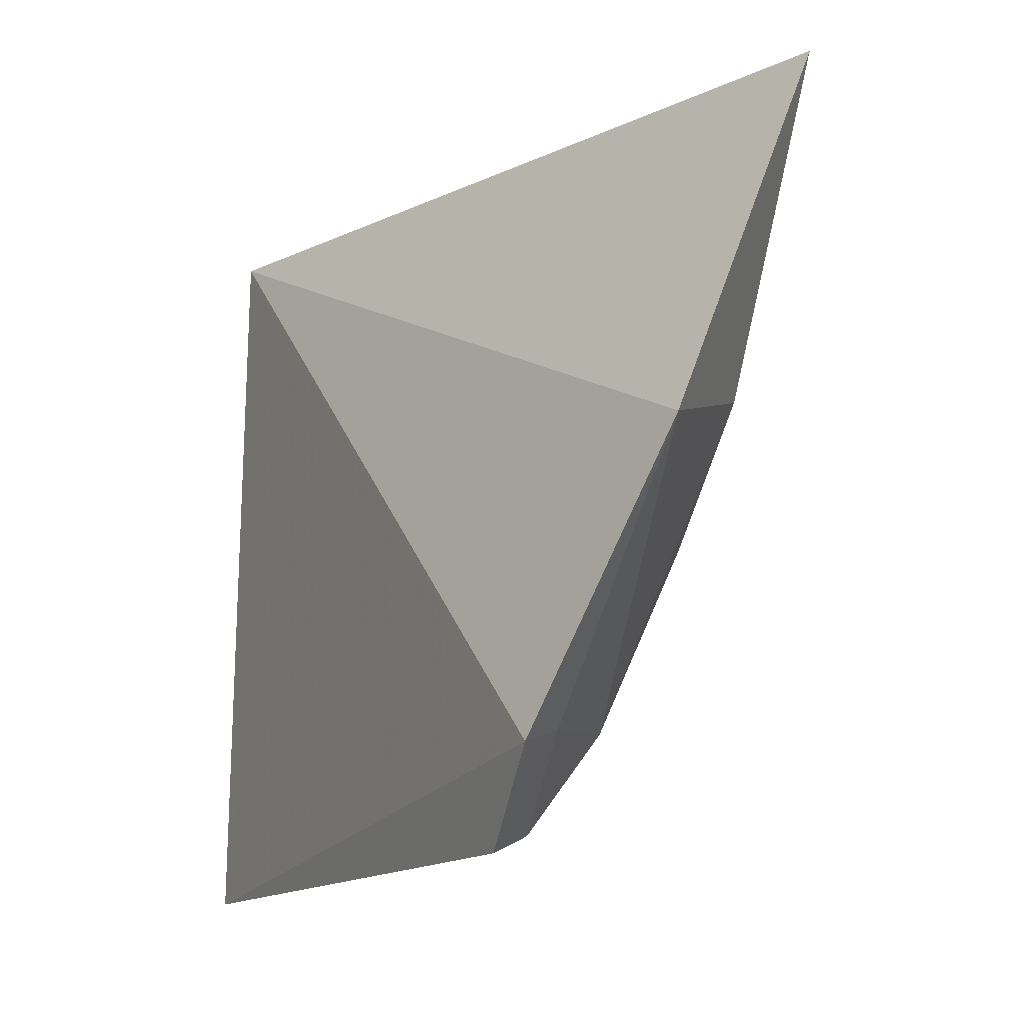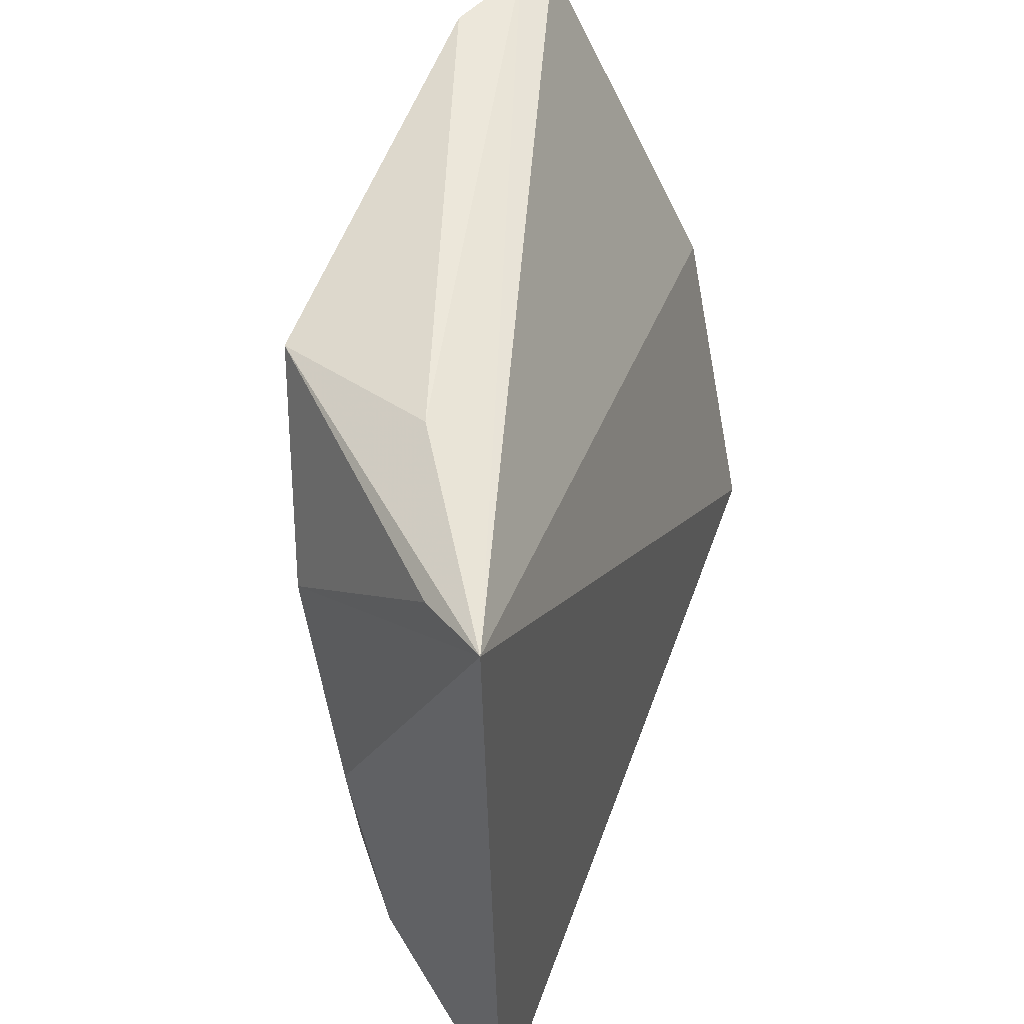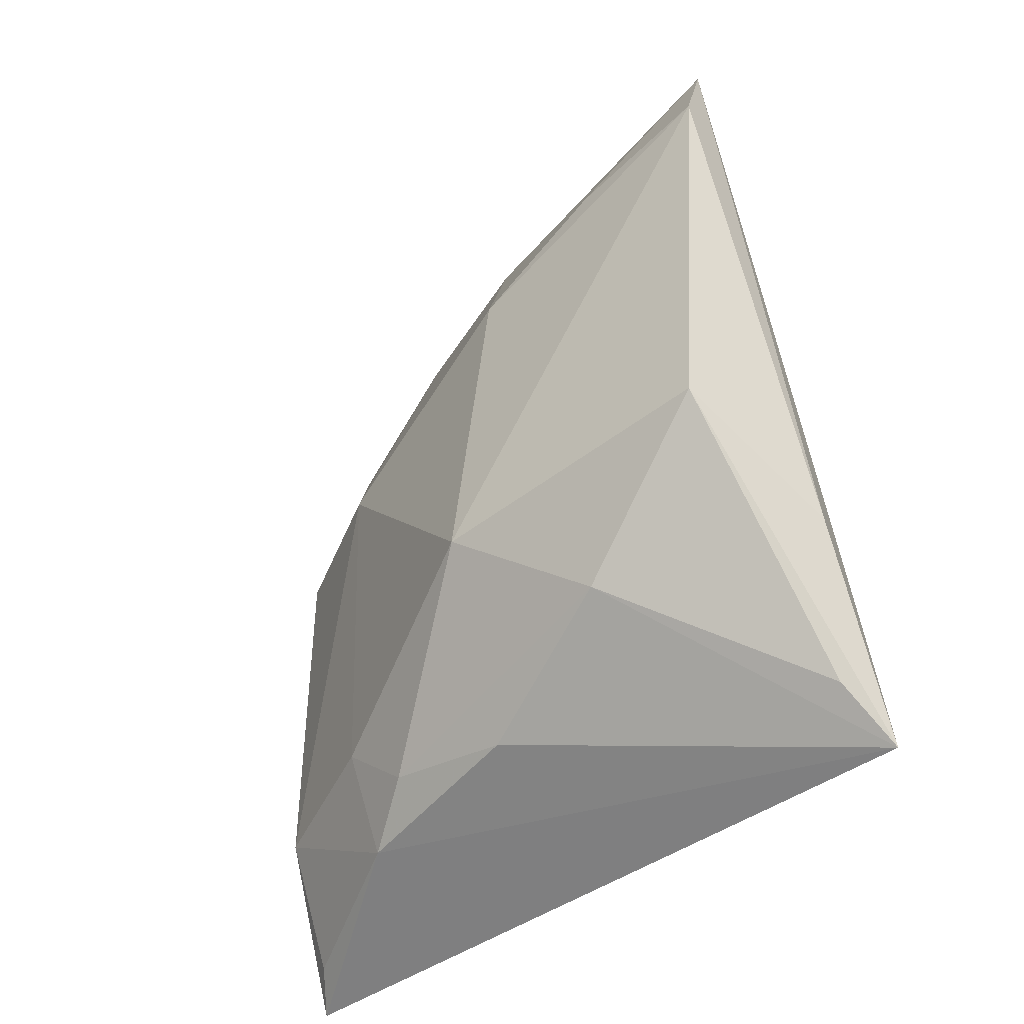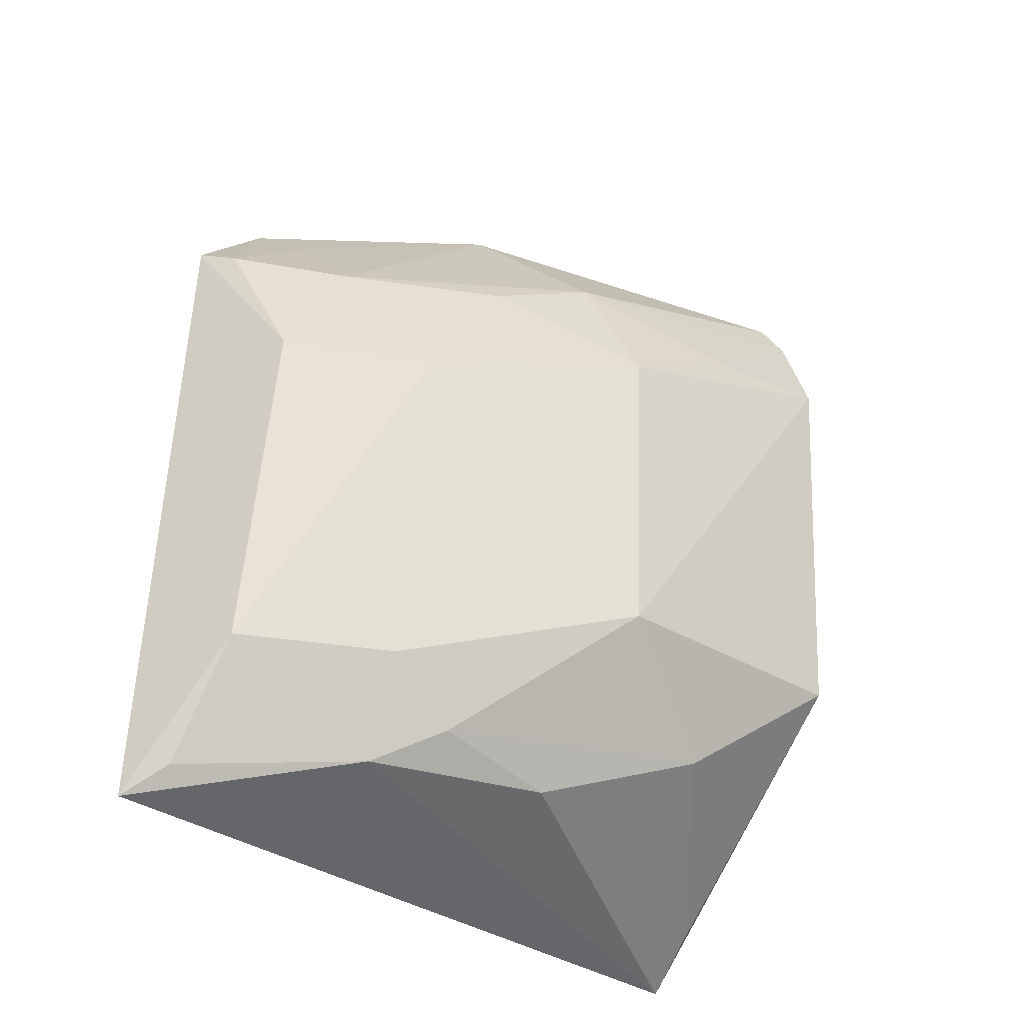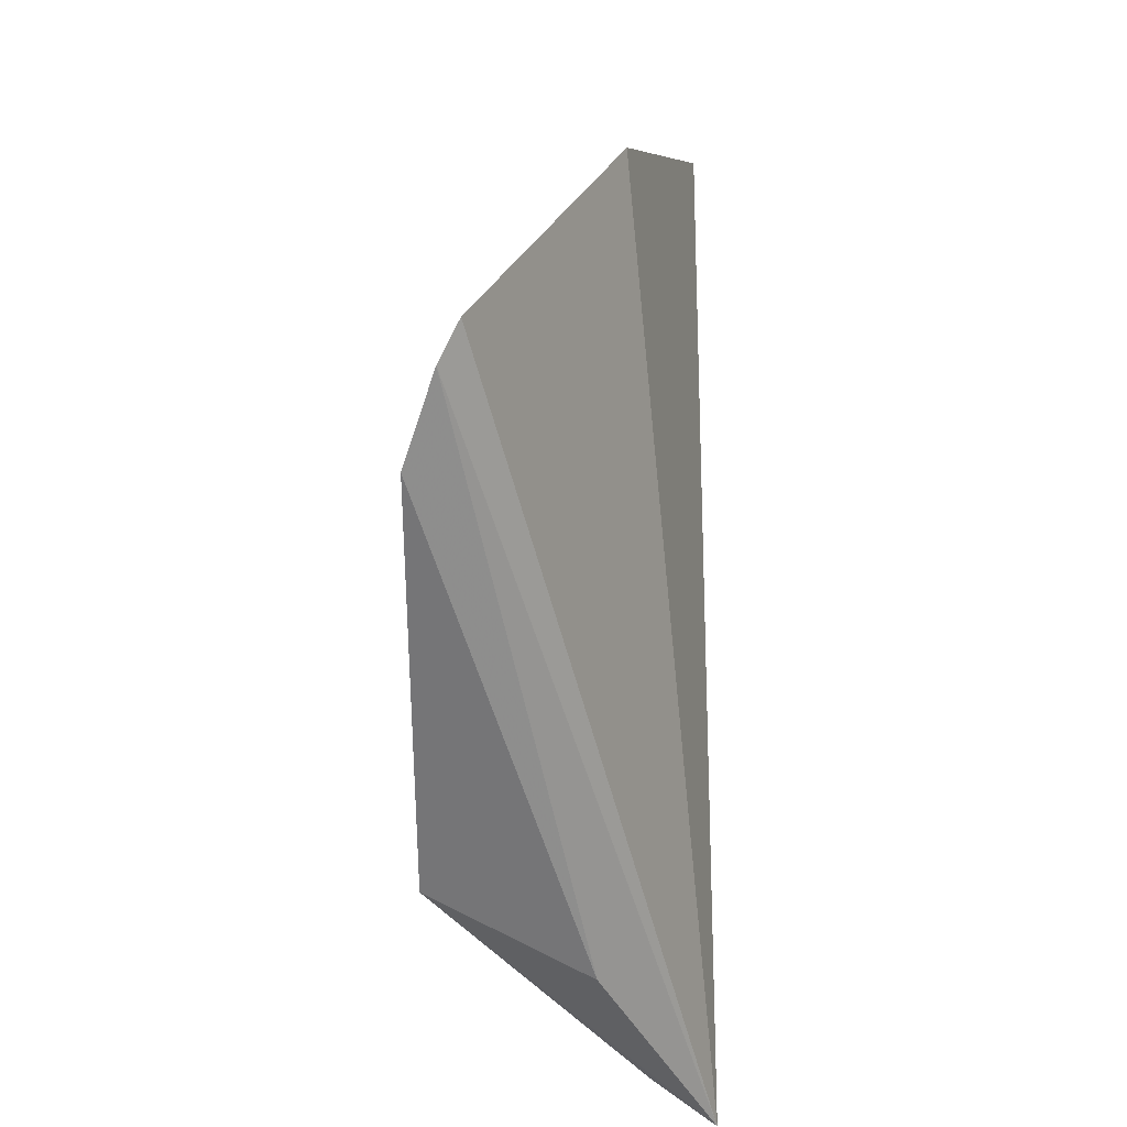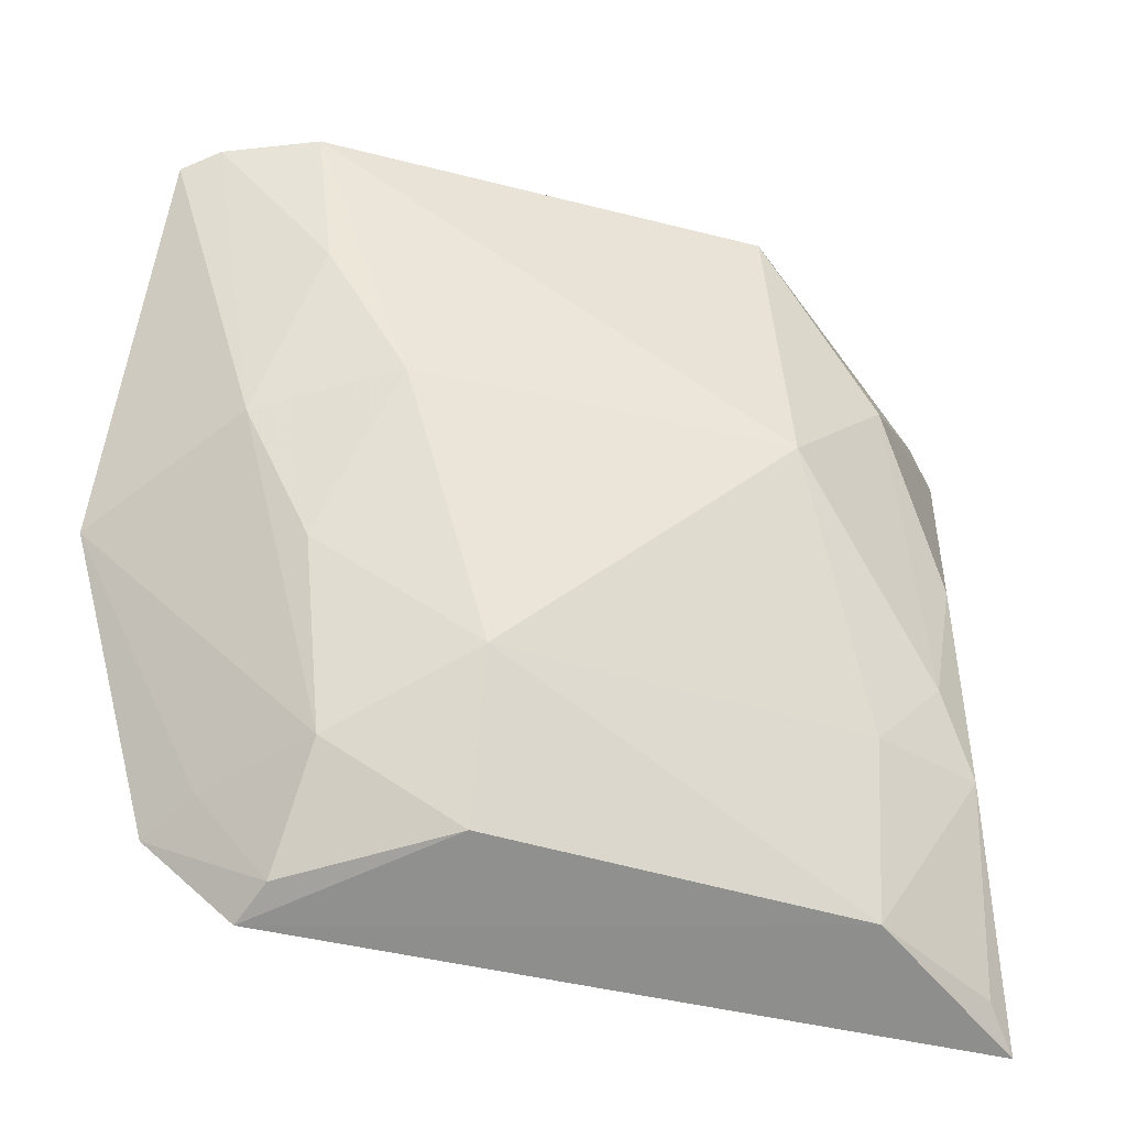
<metadata>
{"format":"obj","ext":"obj","renderer":"f3d","projection":"perspective","resolution":1024,"background":"white","views":[{"elev":-11.6,"azim":-26.1,"up":"+Y"},{"elev":49.3,"azim":-160.3,"up":"+Y"},{"elev":-44.9,"azim":129.1,"up":"+Z"},{"elev":-33.9,"azim":45.5,"up":"+Z"},{"elev":26.7,"azim":176.9,"up":"+Z"},{"elev":-47.3,"azim":77.3,"up":"+Y"}]}
</metadata>
<code>
v 0.2658 -0.1361 0.04483
v 0.317 -0.06548 -0.03218
v 0.3018 -0.1051 0.01438
v 0.3126 -0.006583 0.0657
v 0.2676 -0.008946 -0.07711
v 0.3145 -0.05948 0.03116
v 0.2652 -0.1402 -0.07658
v 0.2802 -0.07271 0.07772
v 0.3176 -0.01222 -0.02867
v 0.2841 -0.1335 -0.05011
v 0.2968 -0.07119 -0.06334
v 0.2635 -0.1207 0.06042
v 0.3089 -0.008755 0.07216
v 0.2883 -0.1164 0.03737
v 0.2889 -0.005286 -0.04229
v 0.3181 -0.006115 0.04931
v 0.2967 -0.1071 -0.0482
v 0.2892 -0.106 -0.06663
v 0.3081 -0.04129 -0.05092
v 0.304 -0.06365 0.0549
v 0.2877 -0.1301 0.01379
v 0.2733 -0.1332 0.04117
v 0.3153 -0.03399 0.04548
v 0.2968 -0.09461 -0.05927
v 0.272 -0.1352 -0.07126
v 0.279 -0.01187 -0.06875
v 0.3003 -0.08629 0.04282
v 0.2726 -0.1178 0.05332
f 6 3 2
f 10 1 7
f 12 7 1
f 12 5 7
f 12 8 5
f 13 4 5
f 13 5 8
f 15 9 5
f 15 5 4
f 16 6 2
f 16 2 9
f 16 15 4
f 16 9 15
f 17 2 3
f 17 3 10
f 18 7 5
f 18 5 11
f 18 17 10
f 19 9 2
f 19 11 5
f 20 4 13
f 20 13 8
f 20 8 14
f 21 10 3
f 21 3 14
f 21 1 10
f 22 12 1
f 22 21 14
f 22 1 21
f 23 16 4
f 23 6 16
f 23 20 6
f 23 4 20
f 24 18 11
f 24 2 17
f 24 17 18
f 24 19 2
f 24 11 19
f 25 18 10
f 25 10 7
f 25 7 18
f 26 19 5
f 26 5 9
f 26 9 19
f 27 20 14
f 27 14 3
f 27 3 6
f 27 6 20
f 28 22 14
f 28 14 8
f 28 8 12
f 28 12 22

</code>
